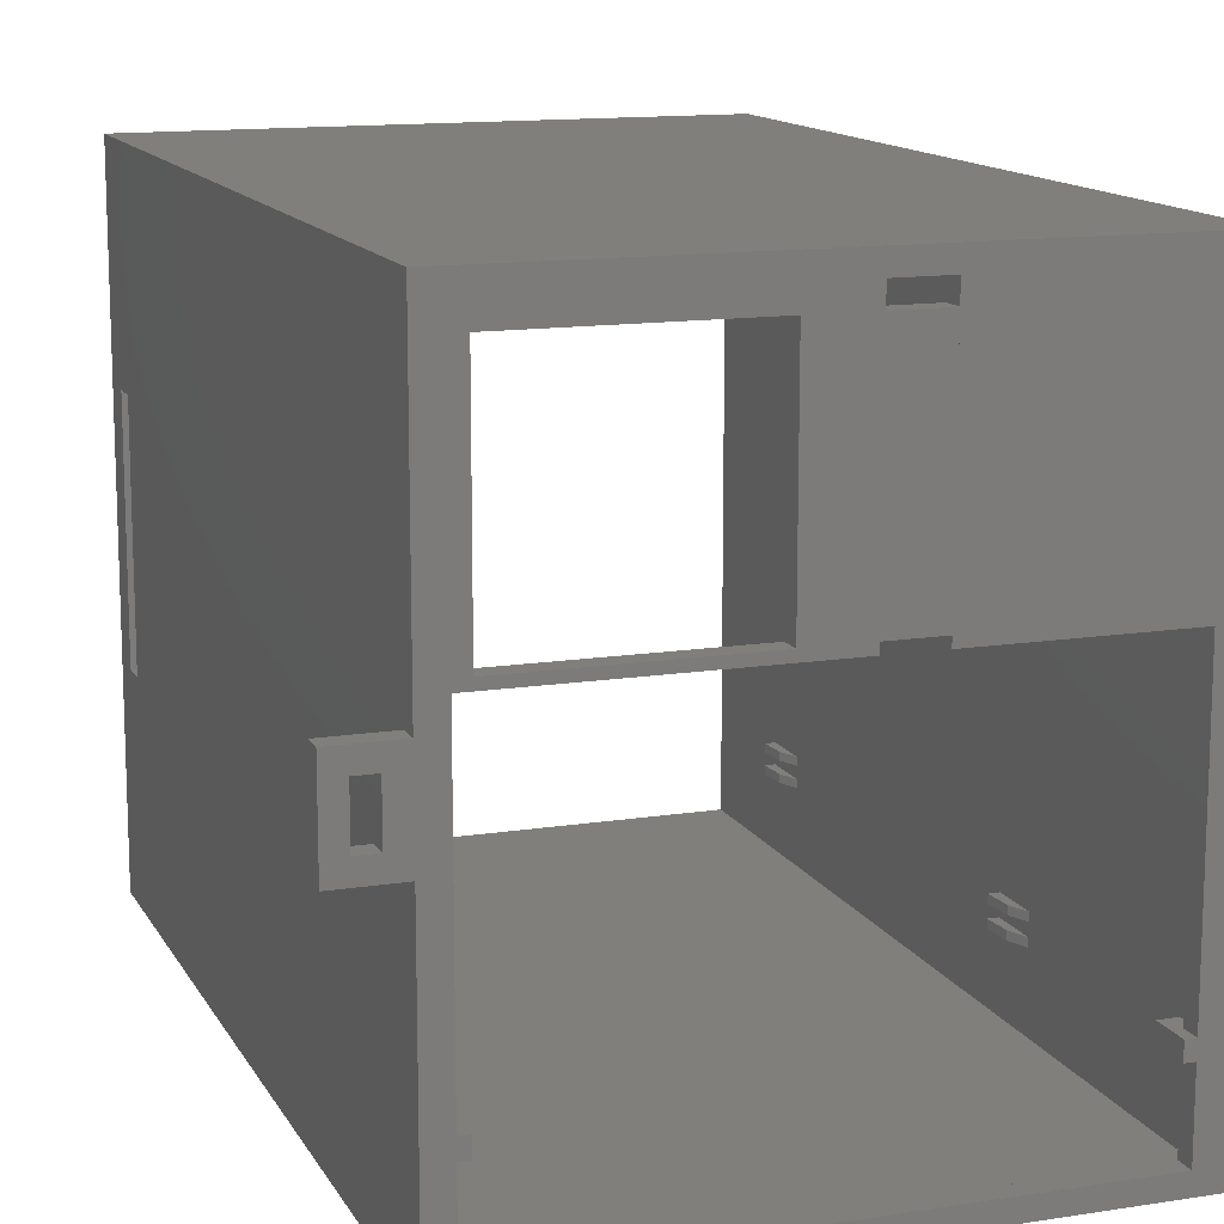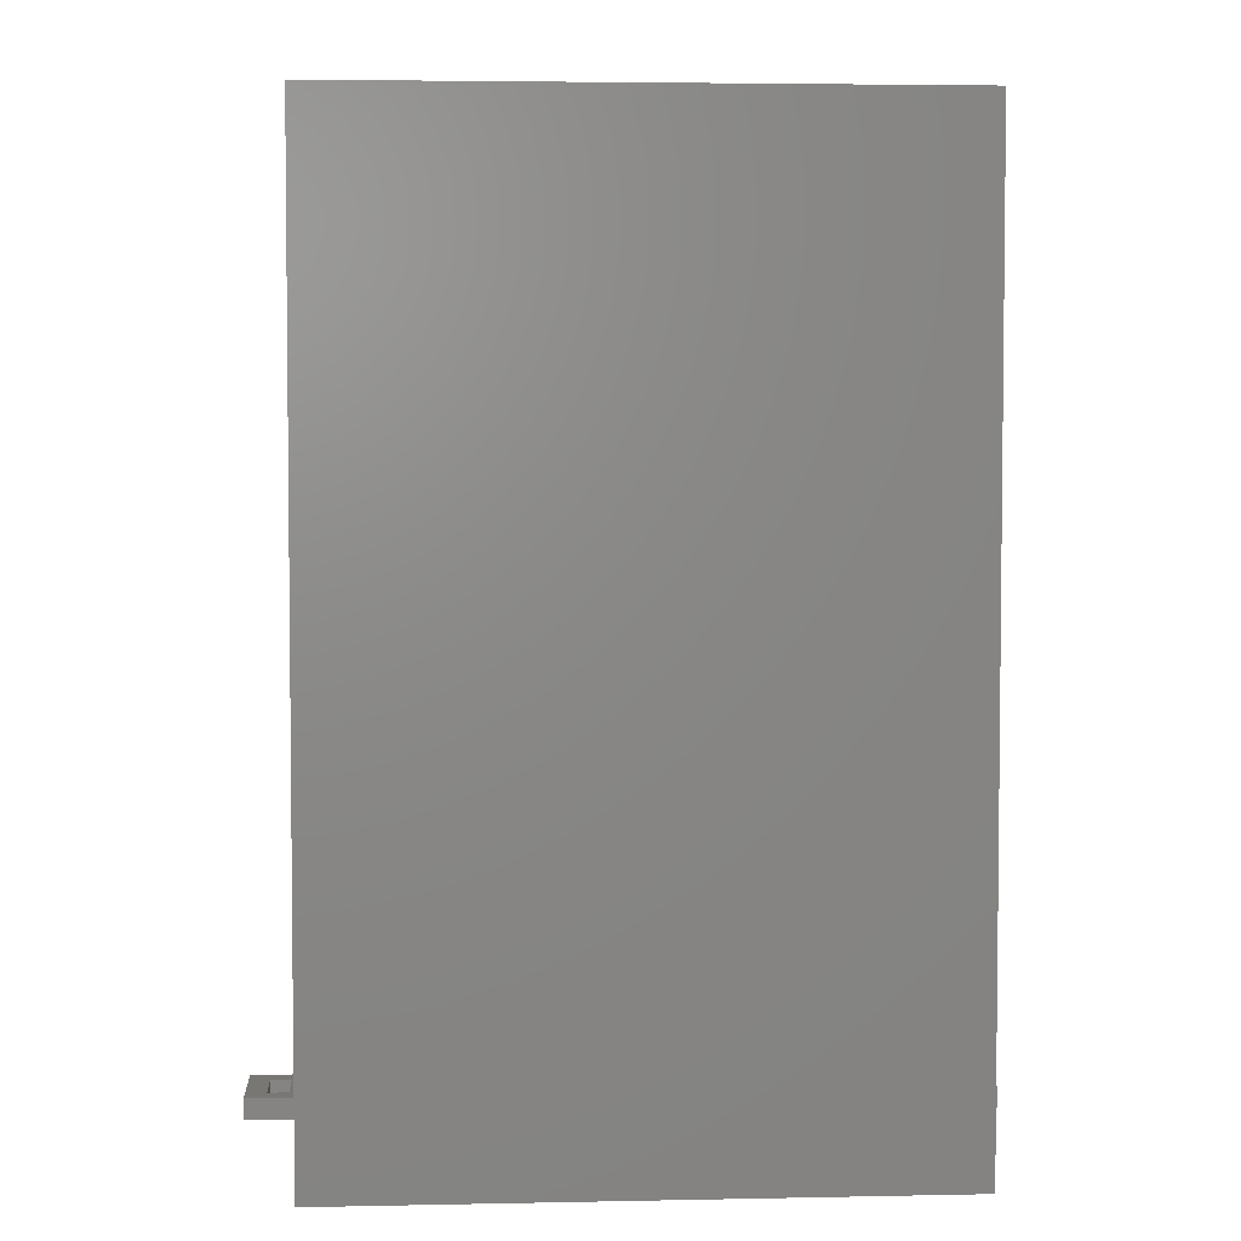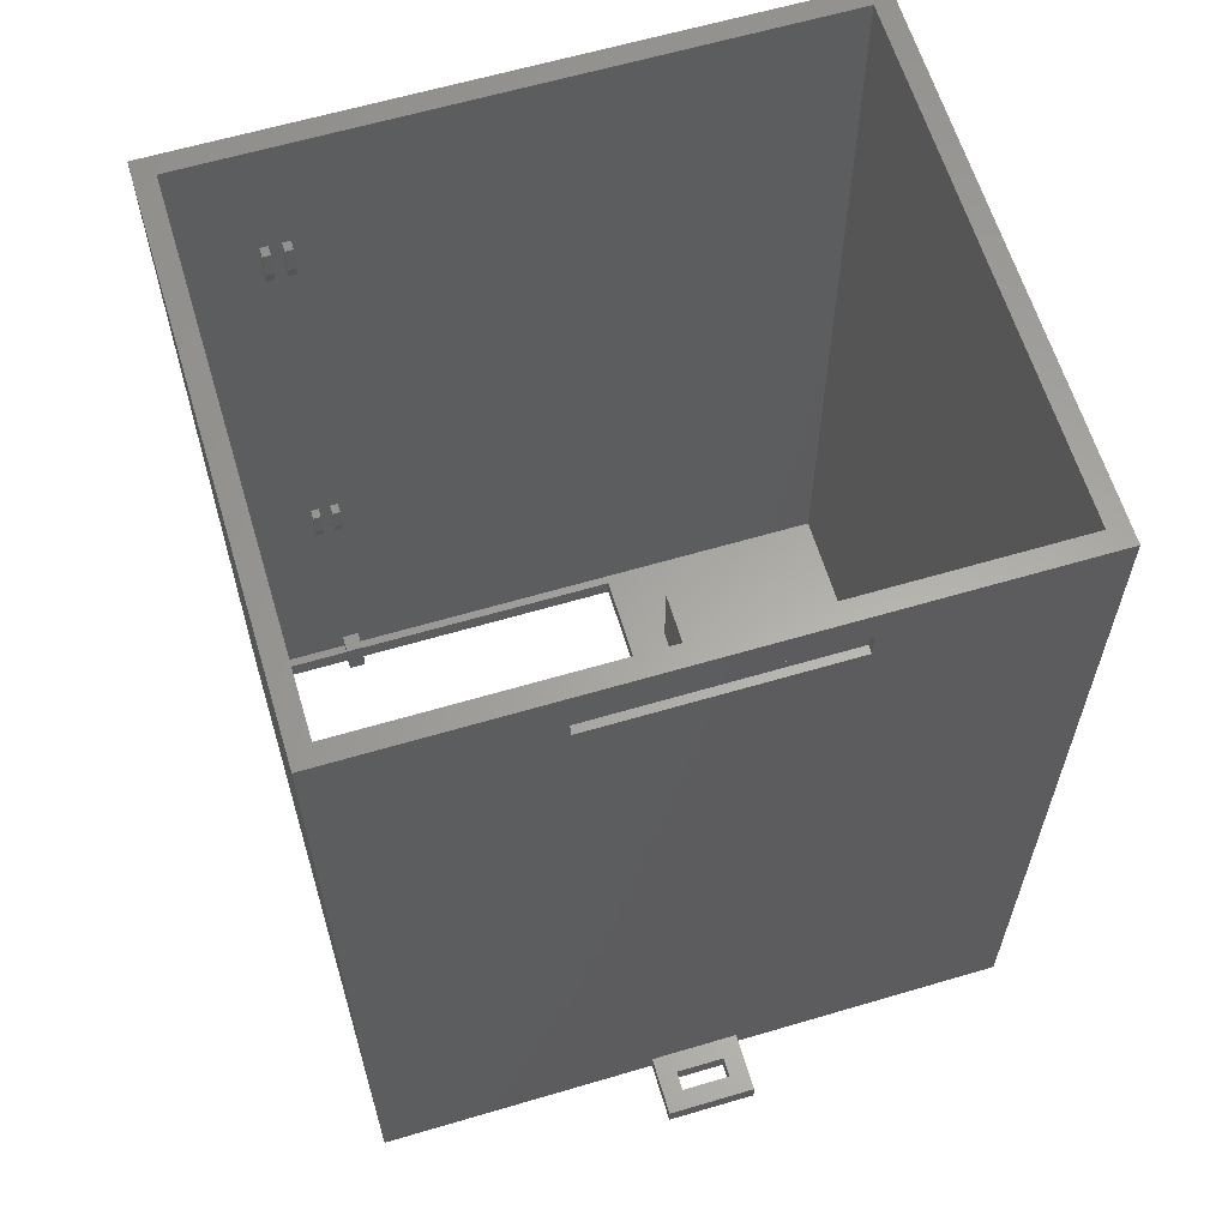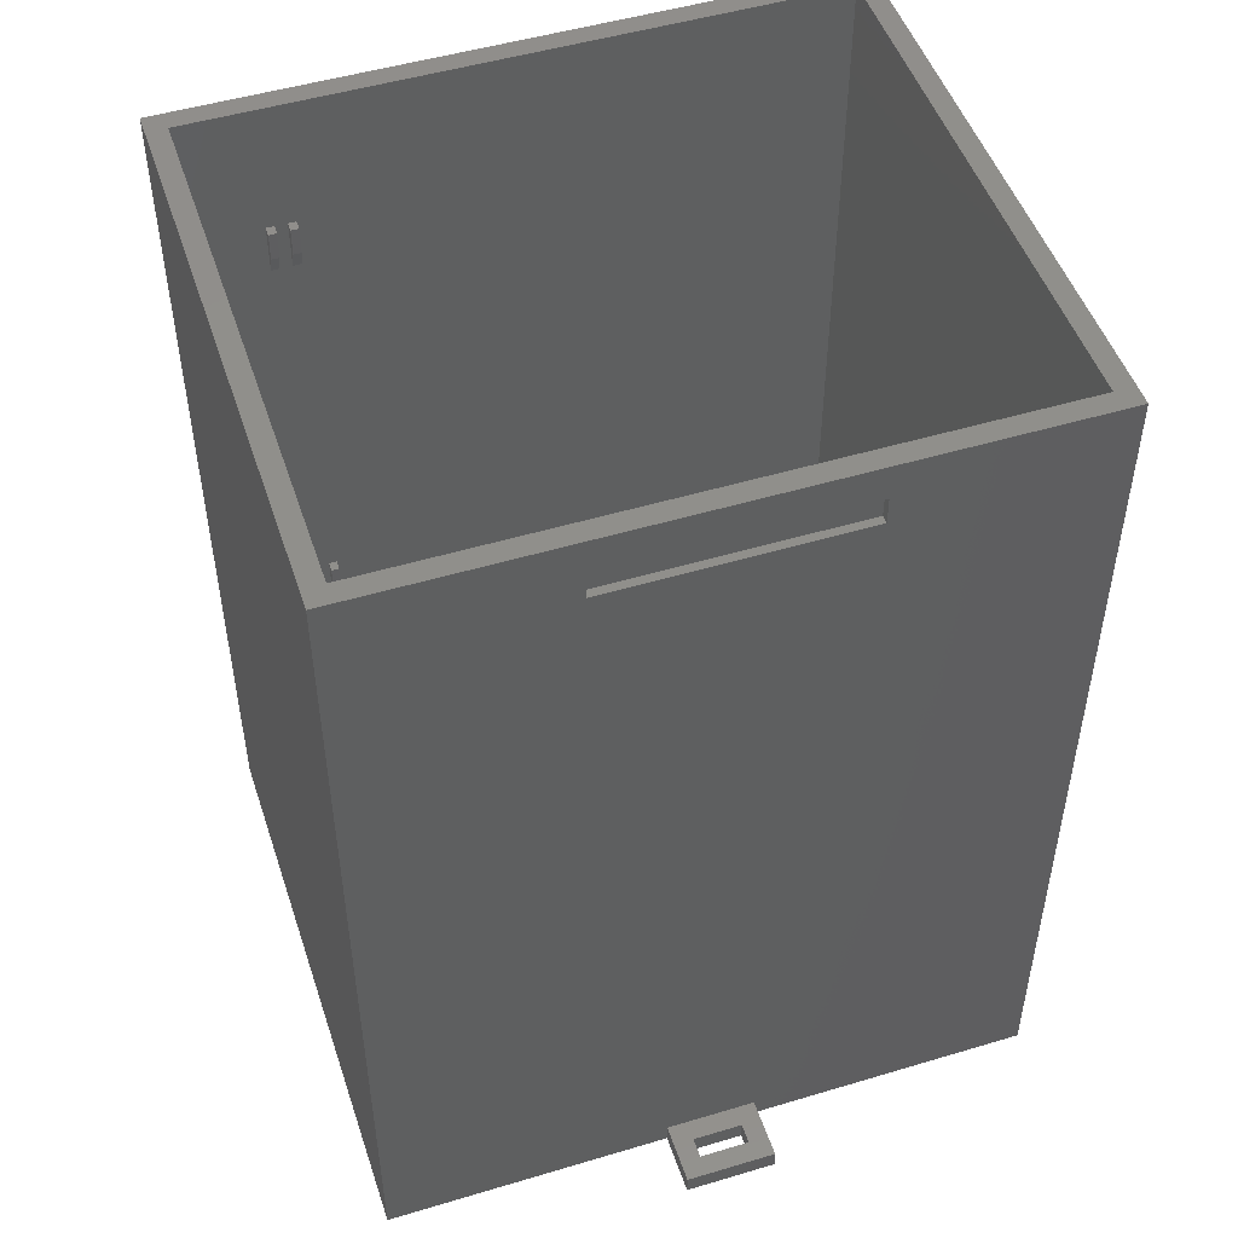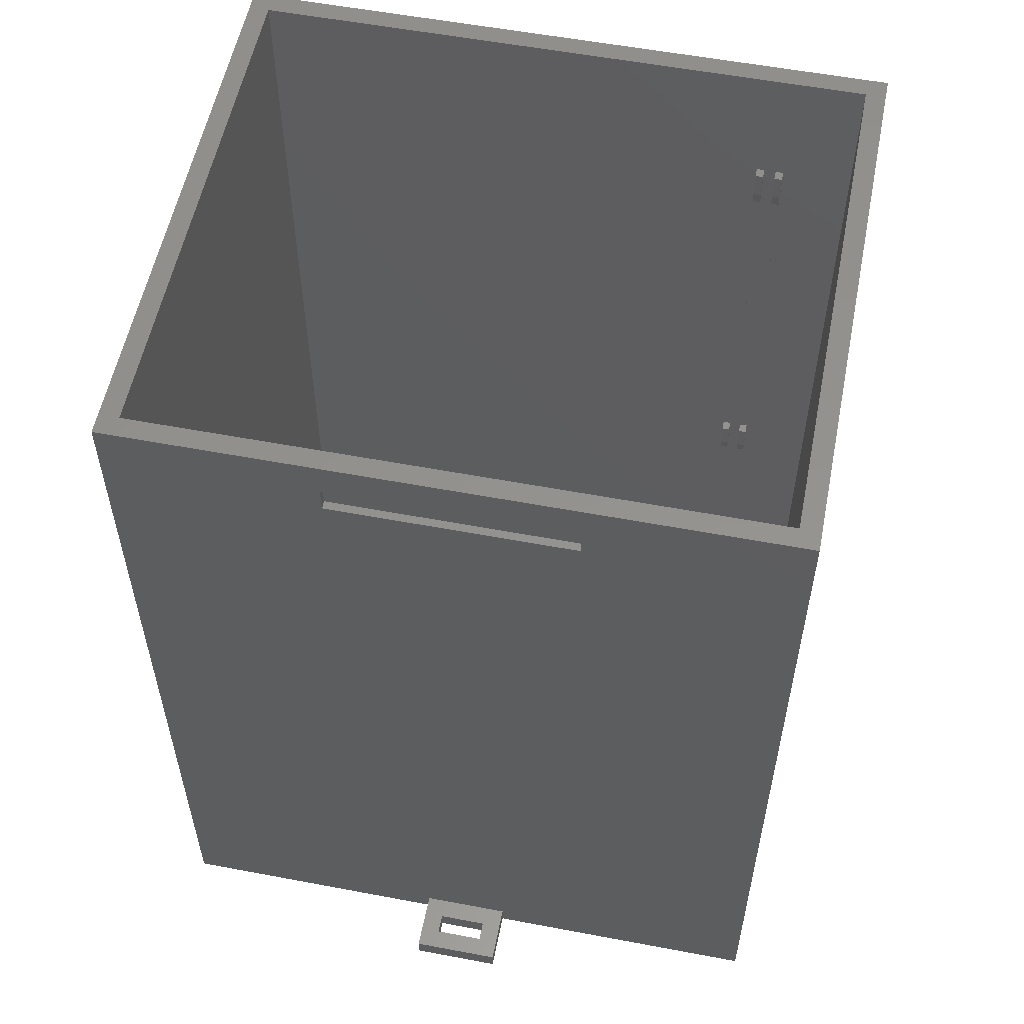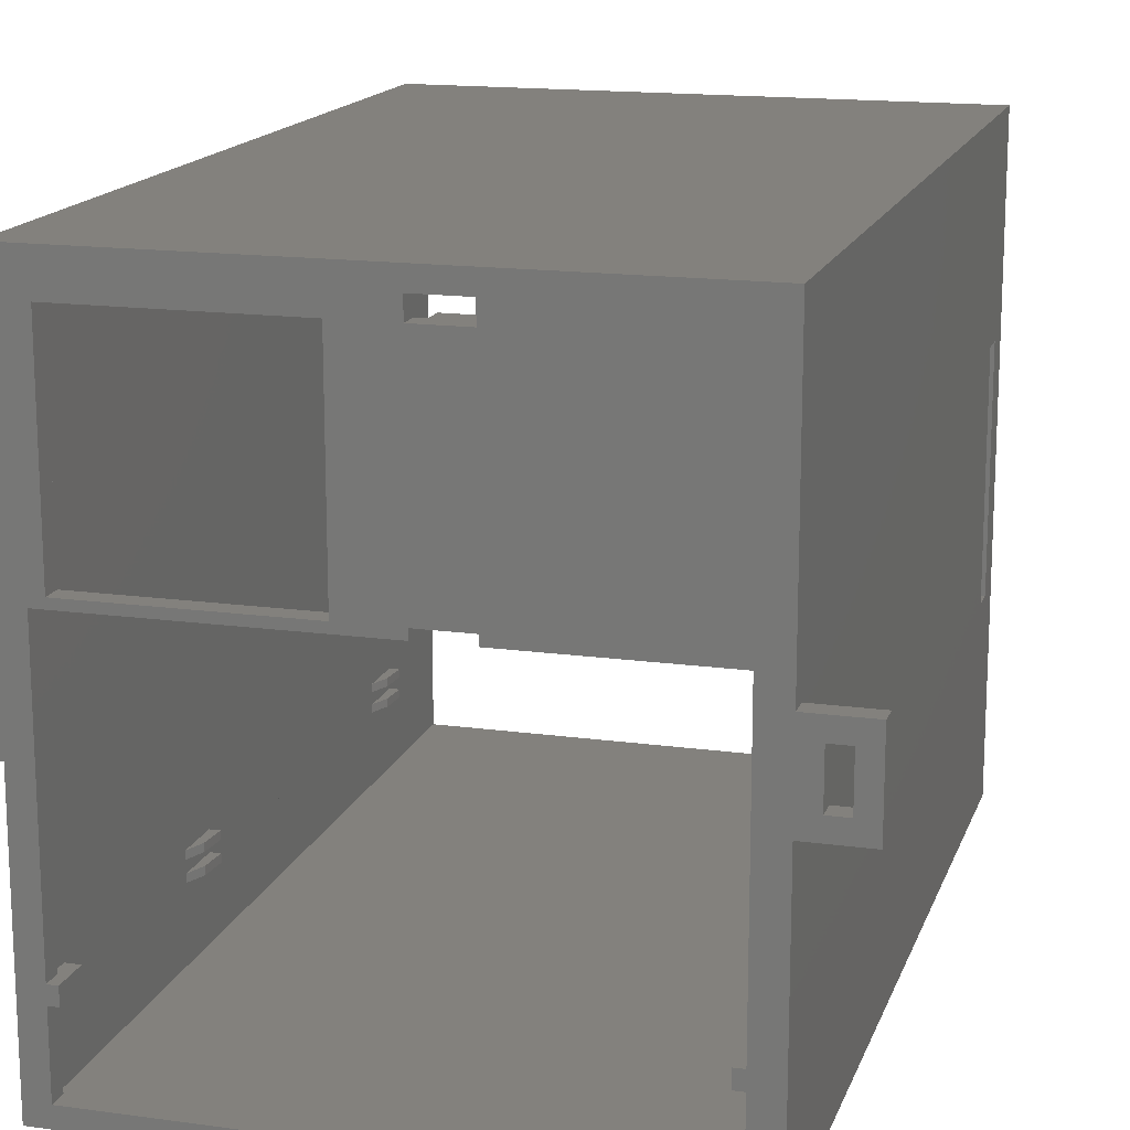
<metadata>
{"format":"stl","ext":"stl","renderer":"f3d","projection":"perspective","resolution":1024,"background":"white","views":[{"elev":13.3,"azim":160.5,"up":"+Y"},{"elev":4.1,"azim":-3.9,"up":"+Z"},{"elev":62.1,"azim":73.3,"up":"+Z"},{"elev":49.6,"azim":71.7,"up":"+Z"},{"elev":56.0,"azim":-78.8,"up":"+Z"},{"elev":15.8,"azim":-164.0,"up":"+Y"}]}
</metadata>
<code>
# stl→obj: 192 verts, 400 faces
v 5.173 -83.41 2
v 57.07 -83.41 -4.152e-07
v 5.173 -83.41 -4.152e-07
v 57.07 -83.41 2
v 4.3 -83.41 2
v 57.5 -83.41 2
v 4.3 -83.41 90
v 57.5 -83.41 90
v 59.5 -85.41 90
v 2.3 -85.41 -4.152e-07
v 59.5 -85.41 -4.152e-07
v 2.3 -85.41 90
v 57.5 -76.37 77
v 57.5 -21.67 90
v 57.5 -75.57 77
v 57.5 -74.37 77
v 57.5 -75.57 72
v 57.5 -75.57 27
v 57.5 -73.57 77
v 57.5 -73.57 72
v 57.5 -73.57 32
v 57.5 -73.57 27
v 57.5 -75.57 4
v 57.5 -76.37 27
v 57.5 -73.87 4
v 57.5 -74.37 27
v 57.5 -74.37 72
v 57.5 -74.37 32
v 57.5 -73.87 2
v 57.5 -21.67 2
v 57.5 -76.37 32
v 57.5 -76.37 72
v 57.5 -75.57 32
v 57.5 -75.57 2
v 59.5 -19.67 0
v 59.5 -48.04 2
v 59.5 -48.04 -2.076e-07
v 59.5 -40.54 83.73
v 59.5 -19.67 90
v 59.5 -64.54 86.45
v 59.5 -64.54 83.73
v 59.5 -40.54 86.45
v 59.5 -57.04 -2.076e-07
v 59.5 -57.04 2
v 2.3 -19.67 90
v 4.3 -21.67 90
v 6.173 -73.89 4.23e-15
v 5.173 -75.59 4.23e-15
v 5.173 -73.89 4.23e-15
v 6.173 -75.59 4.23e-15
v 2.3 -19.67 0
v 24.01 -21.67 1.692e-14
v 2.3 -48.04 -2.076e-07
v 5.173 -45.48 2.82e-15
v 2.3 -57.04 -2.076e-07
v 24.01 -45.48 -6.204e-14
v 29.01 -21.67 1.692e-14
v 29.01 -23.67 1.692e-14
v 34.68 -23.67 -2.326e-14
v 29.01 -44.57 -6.204e-14
v 55.68 -23.67 -2.326e-14
v 55.68 -44.57 -2.326e-14
v 57.07 -45.48 2.82e-15
v 57.07 -73.87 4.582e-15
v 57.07 -75.57 4.582e-15
v 56.07 -75.57 4.582e-15
v 56.07 -73.87 4.582e-15
v 29.01 -45.48 -6.204e-14
v 34.68 -44.57 -2.326e-14
v 24.01 -44.57 -6.204e-14
v 24.01 -23.67 1.692e-14
v 56.7 -74.37 29
v 56.7 -73.57 29
v 57.07 -75.57 2
v 56.07 -75.57 4
v 24.01 -45.48 2
v 5.173 -45.48 2
v 24.01 -44.57 2
v 3.1 -64.54 83.73
v 2.3 -40.54 83.73
v 2.3 -64.54 83.73
v 3.1 -40.54 83.73
v 56.7 -76.37 74
v 56.5 -76.37 77
v 56.7 -74.37 74
v 56.5 -74.37 77
v 56.07 -73.87 4
v 57.07 -73.87 2
v 56.5 -76.37 32
v 56.7 -75.57 29
v 56.7 -76.37 29
v 56.5 -75.57 32
v 4.3 -75.59 2
v 5.173 -75.59 2
v 4.3 -21.67 2
v 4.3 -73.89 4
v 4.3 -73.89 2
v 4.3 -73.58 27
v 4.3 -73.58 32
v 4.3 -73.58 72
v 4.3 -73.58 77
v 4.3 -76.38 77
v 4.3 -76.38 27
v 4.3 -76.38 32
v 4.3 -76.38 72
v 4.3 -75.58 77
v 4.3 -74.38 77
v 4.3 -74.38 27
v 4.3 -74.38 72
v 4.3 -74.38 32
v 4.3 -75.59 4
v 4.3 -75.58 27
v 4.3 -75.58 32
v 4.3 -75.58 72
v 56.5 -73.57 32
v 56.5 -74.37 32
v 29.01 -21.67 2
v 24.01 -21.67 2
v 56.7 -75.57 74
v 56.5 -75.57 77
v 5.1 -75.58 74
v 5.3 -75.58 77
v 5.3 -76.38 77
v 55.68 -23.67 2
v 55.68 -44.57 2
v 34.68 -23.67 2
v 5.1 -76.38 74
v 34.68 -44.57 2
v 29.01 -45.48 2
v 57.07 -45.48 2
v 2.3 -64.54 86.45
v 3.1 -64.54 86.45
v 3.1 -40.54 86.45
v 2.3 -40.54 86.45
v 24.01 -23.67 2
v 29.01 -23.67 2
v 29.01 -44.57 2
v 30.33 -41.35 2
v 30.33 -25.13 2
v 13.06 -25.13 2
v 13.06 -41.35 2
v 5.173 -73.89 2
v 56.5 -73.57 77
v 30.33 -41.35 11
v 13.06 -25.13 11
v 13.06 -41.35 11
v 30.33 -25.13 11
v 58.7 -40.54 83.73
v 58.7 -64.54 86.45
v 58.7 -64.54 83.73
v 58.7 -40.54 86.45
v 6.173 -73.89 4
v 6.173 -75.59 4
v 56.7 -73.57 74
v 5.3 -74.38 77
v 5.3 -73.58 77
v 5.1 -74.38 74
v 5.1 -73.58 74
v 5.1 -74.38 29
v 5.1 -73.58 29
v 5.1 -76.38 29
v 5.1 -75.58 29
v 5.3 -76.38 32
v 5.3 -75.58 32
v 5.3 -73.58 32
v 5.3 -74.38 32
v 2.3 -57.04 2
v 2.3 -48.04 2
v -3.7 -48.04 -2.028e-07
v -1.7 -50.04 -2.044e-07
v -3.7 -57.04 -2.028e-07
v 0.3 -50.04 -2.06e-07
v 0.3 -55.04 -2.06e-07
v -1.7 -55.04 -2.044e-07
v -3.7 -57.04 2
v -1.7 -55.04 2
v -3.7 -48.04 2
v 0.3 -55.04 2
v 0.3 -50.04 2
v -1.7 -50.04 2
v 61.5 -50.04 -1.949e-07
v 65.5 -48.04 -1.693e-07
v 63.5 -50.04 -1.821e-07
v 63.5 -55.04 -1.821e-07
v 61.5 -55.04 -1.949e-07
v 65.5 -57.04 -1.693e-07
v 61.5 -50.04 2
v 63.5 -50.04 2
v 63.5 -55.04 2
v 65.5 -57.04 2
v 65.5 -48.04 2
v 61.5 -55.04 2
f 1 2 3
f 2 1 4
f 4 1 5
f 4 5 6
f 6 5 7
f 6 7 8
f 9 10 11
f 10 9 12
f 8 13 6
f 13 8 14
f 13 14 15
f 15 14 16
f 15 16 17
f 17 16 18
f 16 14 19
f 19 14 20
f 20 14 21
f 21 14 22
f 18 23 24
f 23 18 25
f 25 18 26
f 26 18 16
f 26 16 27
f 26 27 28
f 25 26 22
f 25 22 29
f 29 22 30
f 30 22 14
f 20 28 27
f 28 20 21
f 17 31 32
f 31 17 33
f 33 17 18
f 6 24 34
f 24 6 13
f 24 13 32
f 24 32 31
f 34 24 23
f 35 36 37
f 36 35 38
f 38 35 39
f 9 40 39
f 40 9 41
f 39 40 42
f 39 42 38
f 43 9 11
f 9 43 41
f 41 43 44
f 41 44 38
f 38 44 36
f 9 7 12
f 7 9 8
f 8 9 14
f 14 9 39
f 45 46 39
f 46 45 12
f 46 12 7
f 39 46 14
f 47 48 49
f 48 47 50
f 51 52 53
f 52 51 35
f 53 52 54
f 53 54 55
f 55 54 10
f 54 52 56
f 52 35 57
f 57 35 58
f 58 35 59
f 58 59 60
f 59 35 61
f 61 35 62
f 62 35 63
f 63 35 64
f 64 35 65
f 65 35 2
f 10 3 11
f 3 10 48
f 48 10 54
f 48 54 49
f 11 3 2
f 11 2 43
f 43 2 35
f 43 35 37
f 64 66 67
f 66 64 65
f 60 63 68
f 63 60 69
f 69 60 59
f 63 69 62
f 52 70 56
f 70 52 71
f 70 71 58
f 70 58 60
f 72 22 26
f 22 72 73
f 74 66 65
f 66 74 75
f 75 74 34
f 75 34 23
f 76 54 56
f 54 76 77
f 70 76 56
f 76 70 78
f 79 80 81
f 80 79 82
f 13 83 32
f 83 13 84
f 16 85 27
f 85 16 86
f 87 64 67
f 64 87 88
f 88 87 29
f 29 87 25
f 89 90 91
f 90 89 92
f 1 93 5
f 93 1 94
f 95 96 97
f 96 95 98
f 98 95 99
f 99 95 100
f 100 95 101
f 101 95 46
f 7 102 46
f 102 7 103
f 102 103 104
f 102 104 105
f 46 102 106
f 46 106 107
f 107 106 108
f 107 108 109
f 46 107 101
f 110 109 108
f 109 110 100
f 100 110 99
f 93 7 5
f 7 93 103
f 103 93 111
f 103 111 112
f 112 111 96
f 112 96 113
f 113 96 114
f 114 96 106
f 106 96 108
f 108 96 98
f 113 105 104
f 105 113 114
f 28 115 116
f 115 28 21
f 73 21 22
f 21 73 115
f 31 91 24
f 91 31 89
f 90 33 18
f 33 90 92
f 31 92 89
f 92 31 33
f 45 35 51
f 35 45 39
f 117 52 57
f 52 117 118
f 118 117 30
f 118 30 95
f 95 30 14
f 95 14 46
f 4 34 74
f 34 4 6
f 119 15 17
f 15 119 120
f 106 121 114
f 121 106 122
f 123 106 102
f 106 123 122
f 124 62 125
f 62 124 61
f 124 59 61
f 59 124 126
f 127 102 105
f 102 127 123
f 114 127 105
f 127 114 121
f 74 2 4
f 2 74 65
f 128 62 69
f 62 128 125
f 59 128 69
f 128 59 126
f 63 129 68
f 129 63 130
f 84 119 83
f 119 84 120
f 131 79 81
f 79 131 132
f 133 80 82
f 80 133 134
f 90 24 91
f 24 90 18
f 135 58 71
f 58 135 136
f 130 137 129
f 137 130 128
f 137 128 138
f 138 128 139
f 128 130 125
f 125 130 124
f 139 135 140
f 135 139 136
f 136 139 117
f 117 139 126
f 117 126 30
f 126 139 128
f 30 126 124
f 30 124 130
f 30 130 88
f 30 88 29
f 76 141 77
f 141 76 78
f 141 78 138
f 138 78 137
f 95 140 118
f 140 95 77
f 140 77 141
f 118 140 135
f 142 95 97
f 95 142 77
f 52 135 71
f 135 52 118
f 16 143 86
f 143 16 19
f 137 68 129
f 68 137 60
f 137 70 60
f 70 137 78
f 144 145 146
f 145 144 147
f 117 58 136
f 58 117 57
f 130 64 88
f 64 130 63
f 134 132 131
f 132 134 133
f 133 79 132
f 79 133 82
f 148 149 150
f 149 148 151
f 142 47 49
f 47 142 152
f 152 142 97
f 152 97 96
f 54 142 49
f 142 54 77
f 48 1 3
f 1 48 94
f 145 141 146
f 141 145 140
f 47 153 50
f 153 47 152
f 86 154 85
f 154 86 143
f 155 101 107
f 101 155 156
f 144 141 138
f 141 144 146
f 145 139 140
f 139 145 147
f 157 107 109
f 107 157 155
f 158 155 157
f 155 158 156
f 101 158 100
f 158 101 156
f 153 48 50
f 48 153 94
f 94 153 93
f 93 153 111
f 121 123 127
f 123 121 122
f 87 66 75
f 66 87 67
f 85 20 27
f 20 85 154
f 116 73 72
f 73 116 115
f 13 120 84
f 120 13 15
f 119 32 83
f 32 119 17
f 154 19 20
f 19 154 143
f 28 72 26
f 72 28 116
f 42 149 151
f 149 42 40
f 149 41 150
f 41 149 40
f 41 148 150
f 148 41 38
f 38 151 148
f 151 38 42
f 98 159 108
f 159 98 160
f 139 144 138
f 144 139 147
f 23 87 75
f 87 23 25
f 153 96 111
f 96 153 152
f 112 161 103
f 161 112 162
f 163 113 104
f 113 163 164
f 113 162 112
f 162 113 164
f 161 104 103
f 104 161 163
f 99 160 98
f 160 99 165
f 159 110 108
f 110 159 166
f 160 166 159
f 166 160 165
f 166 99 110
f 99 166 165
f 100 157 109
f 157 100 158
f 162 163 161
f 163 162 164
f 12 131 10
f 131 12 45
f 131 45 134
f 134 45 80
f 80 167 81
f 167 80 168
f 168 80 53
f 53 80 51
f 51 80 45
f 10 81 55
f 81 10 131
f 55 81 167
f 169 170 171
f 170 169 53
f 170 53 172
f 172 53 173
f 171 174 55
f 174 171 170
f 55 174 173
f 55 173 53
f 175 176 177
f 176 175 167
f 176 167 178
f 178 167 179
f 179 167 168
f 177 180 168
f 180 177 176
f 168 180 179
f 169 168 53
f 168 169 177
f 167 171 55
f 171 167 175
f 177 171 175
f 171 177 169
f 179 173 178
f 173 179 172
f 174 178 173
f 178 174 176
f 170 176 174
f 176 170 180
f 179 170 172
f 170 179 180
f 37 181 43
f 181 37 182
f 181 182 183
f 183 182 184
f 43 185 186
f 185 43 181
f 186 185 184
f 186 184 182
f 183 187 181
f 187 183 188
f 188 184 189
f 184 188 183
f 186 44 43
f 44 186 190
f 186 191 190
f 191 186 182
f 181 192 185
f 192 181 187
f 36 182 37
f 182 36 191
f 44 192 187
f 192 44 190
f 192 190 189
f 189 190 191
f 36 187 191
f 187 36 44
f 191 187 188
f 191 188 189
f 192 184 185
f 184 192 189

</code>
